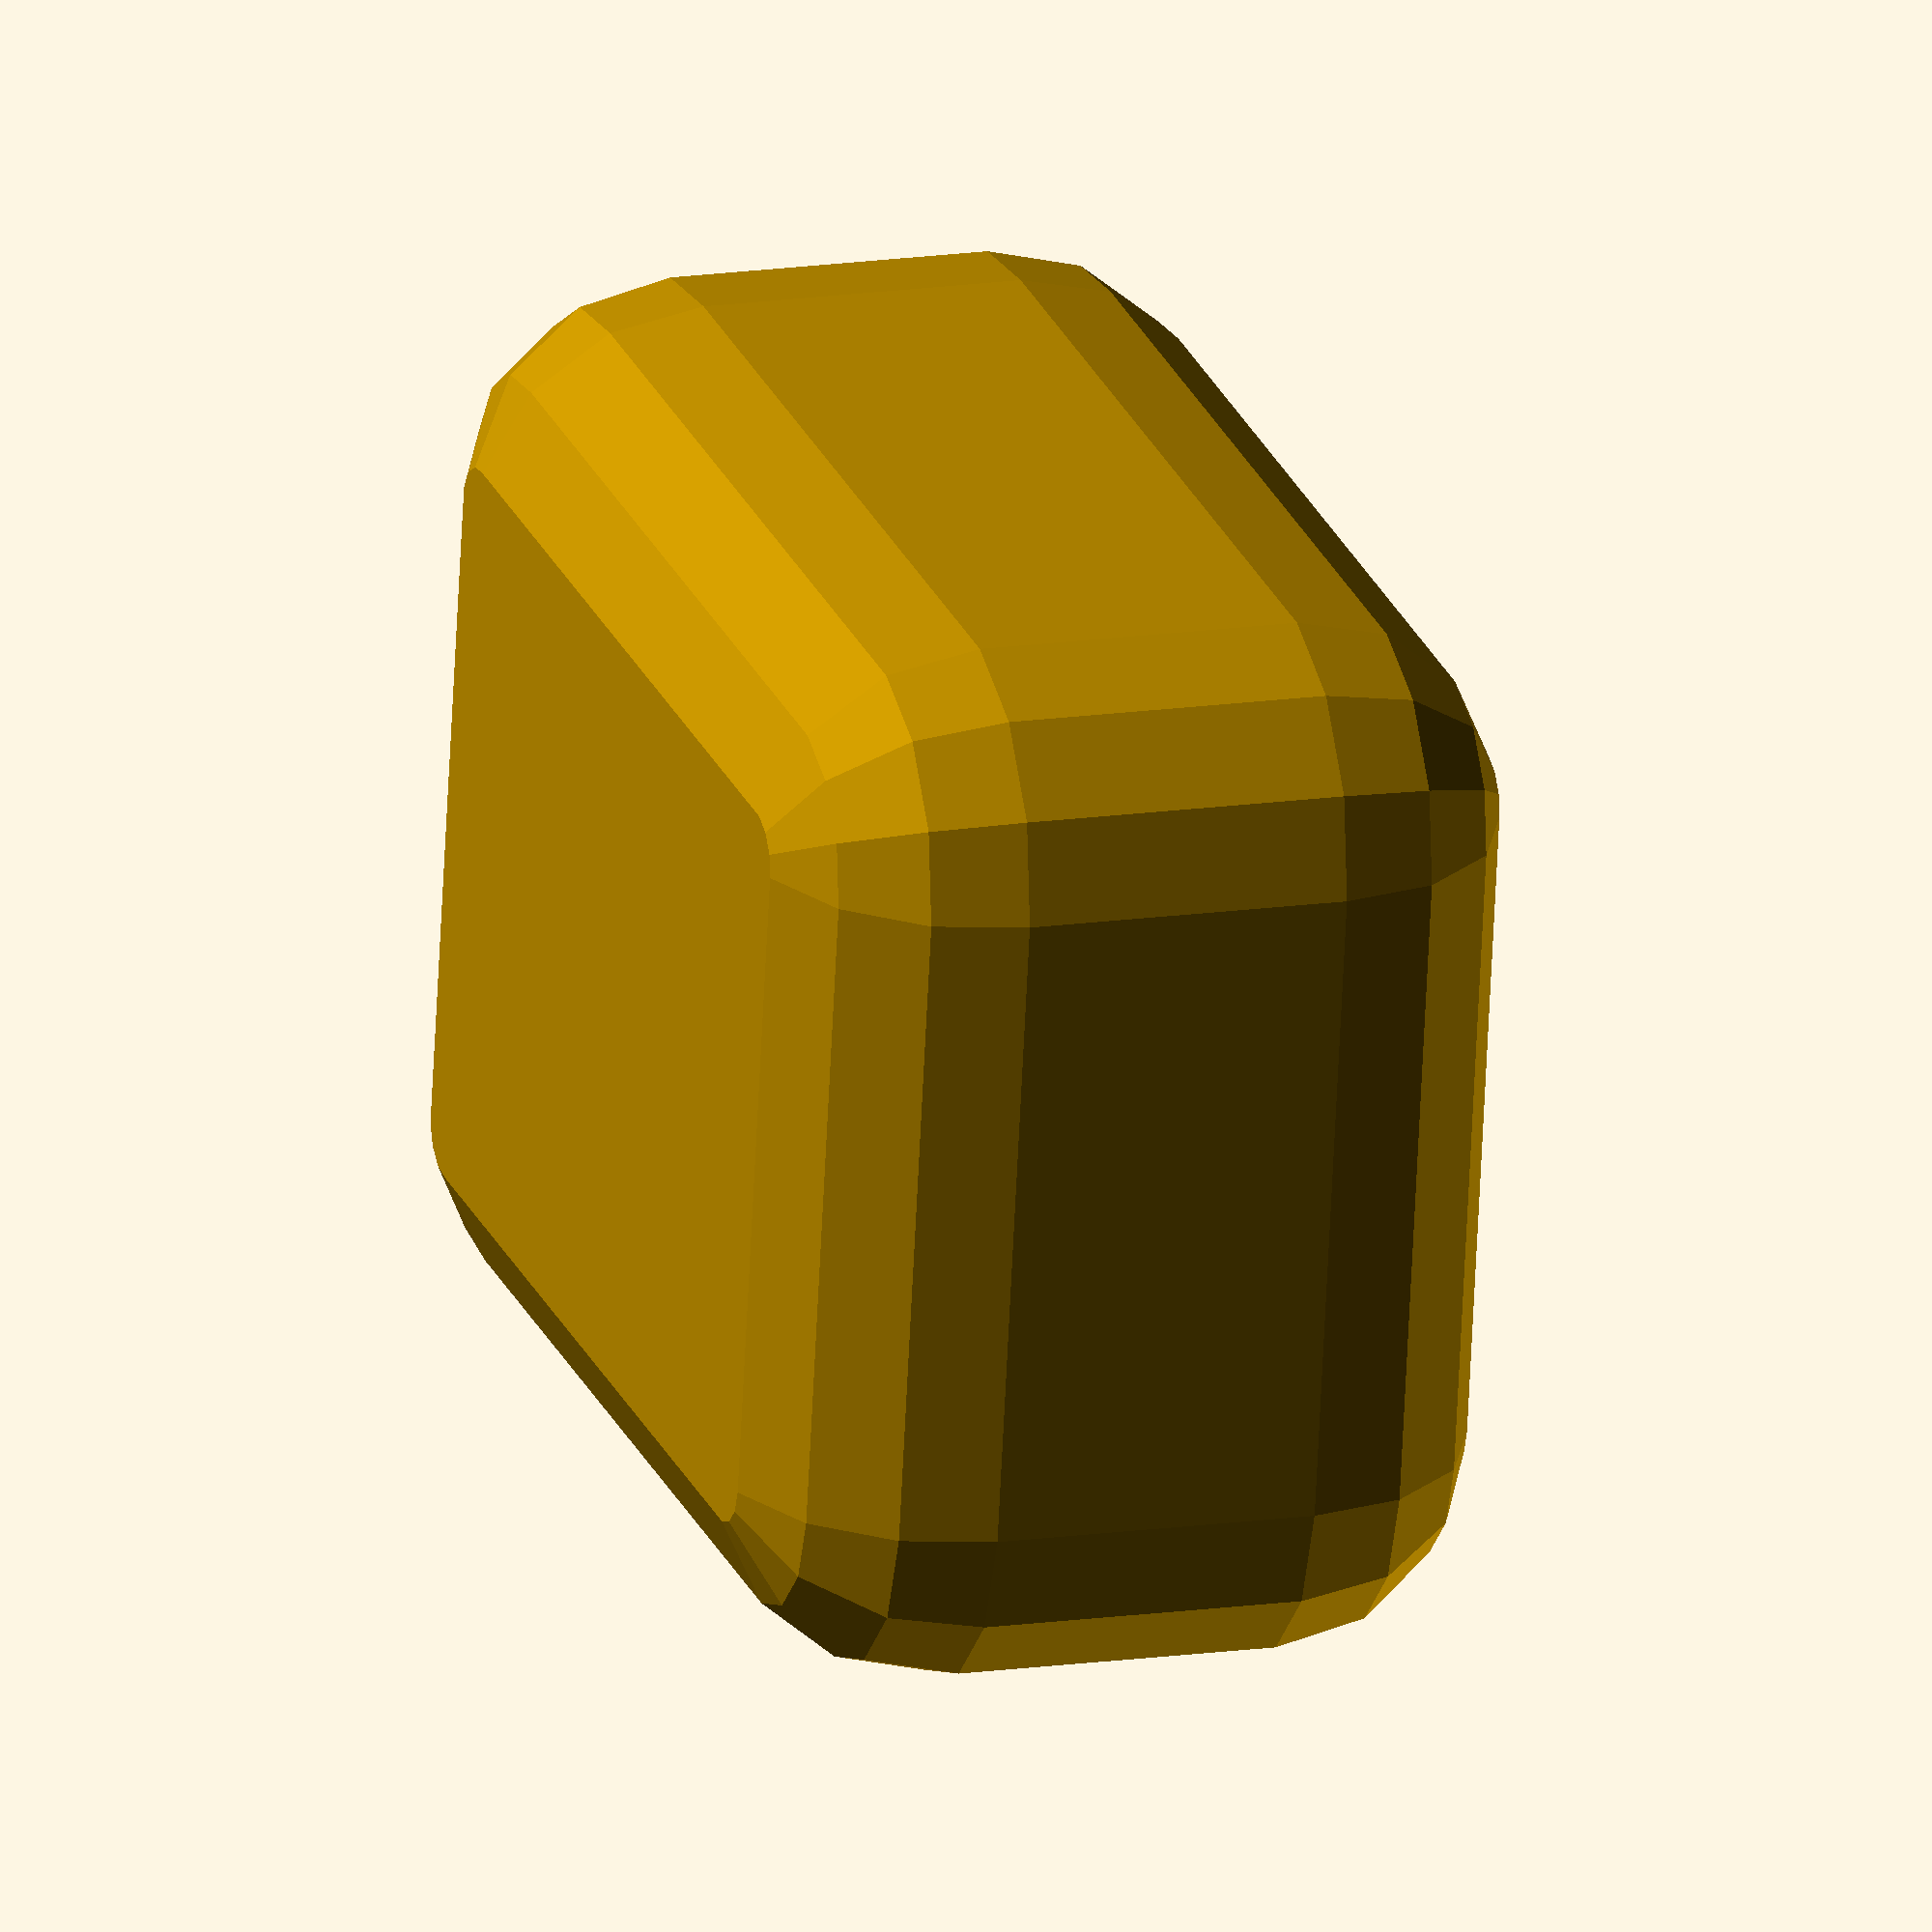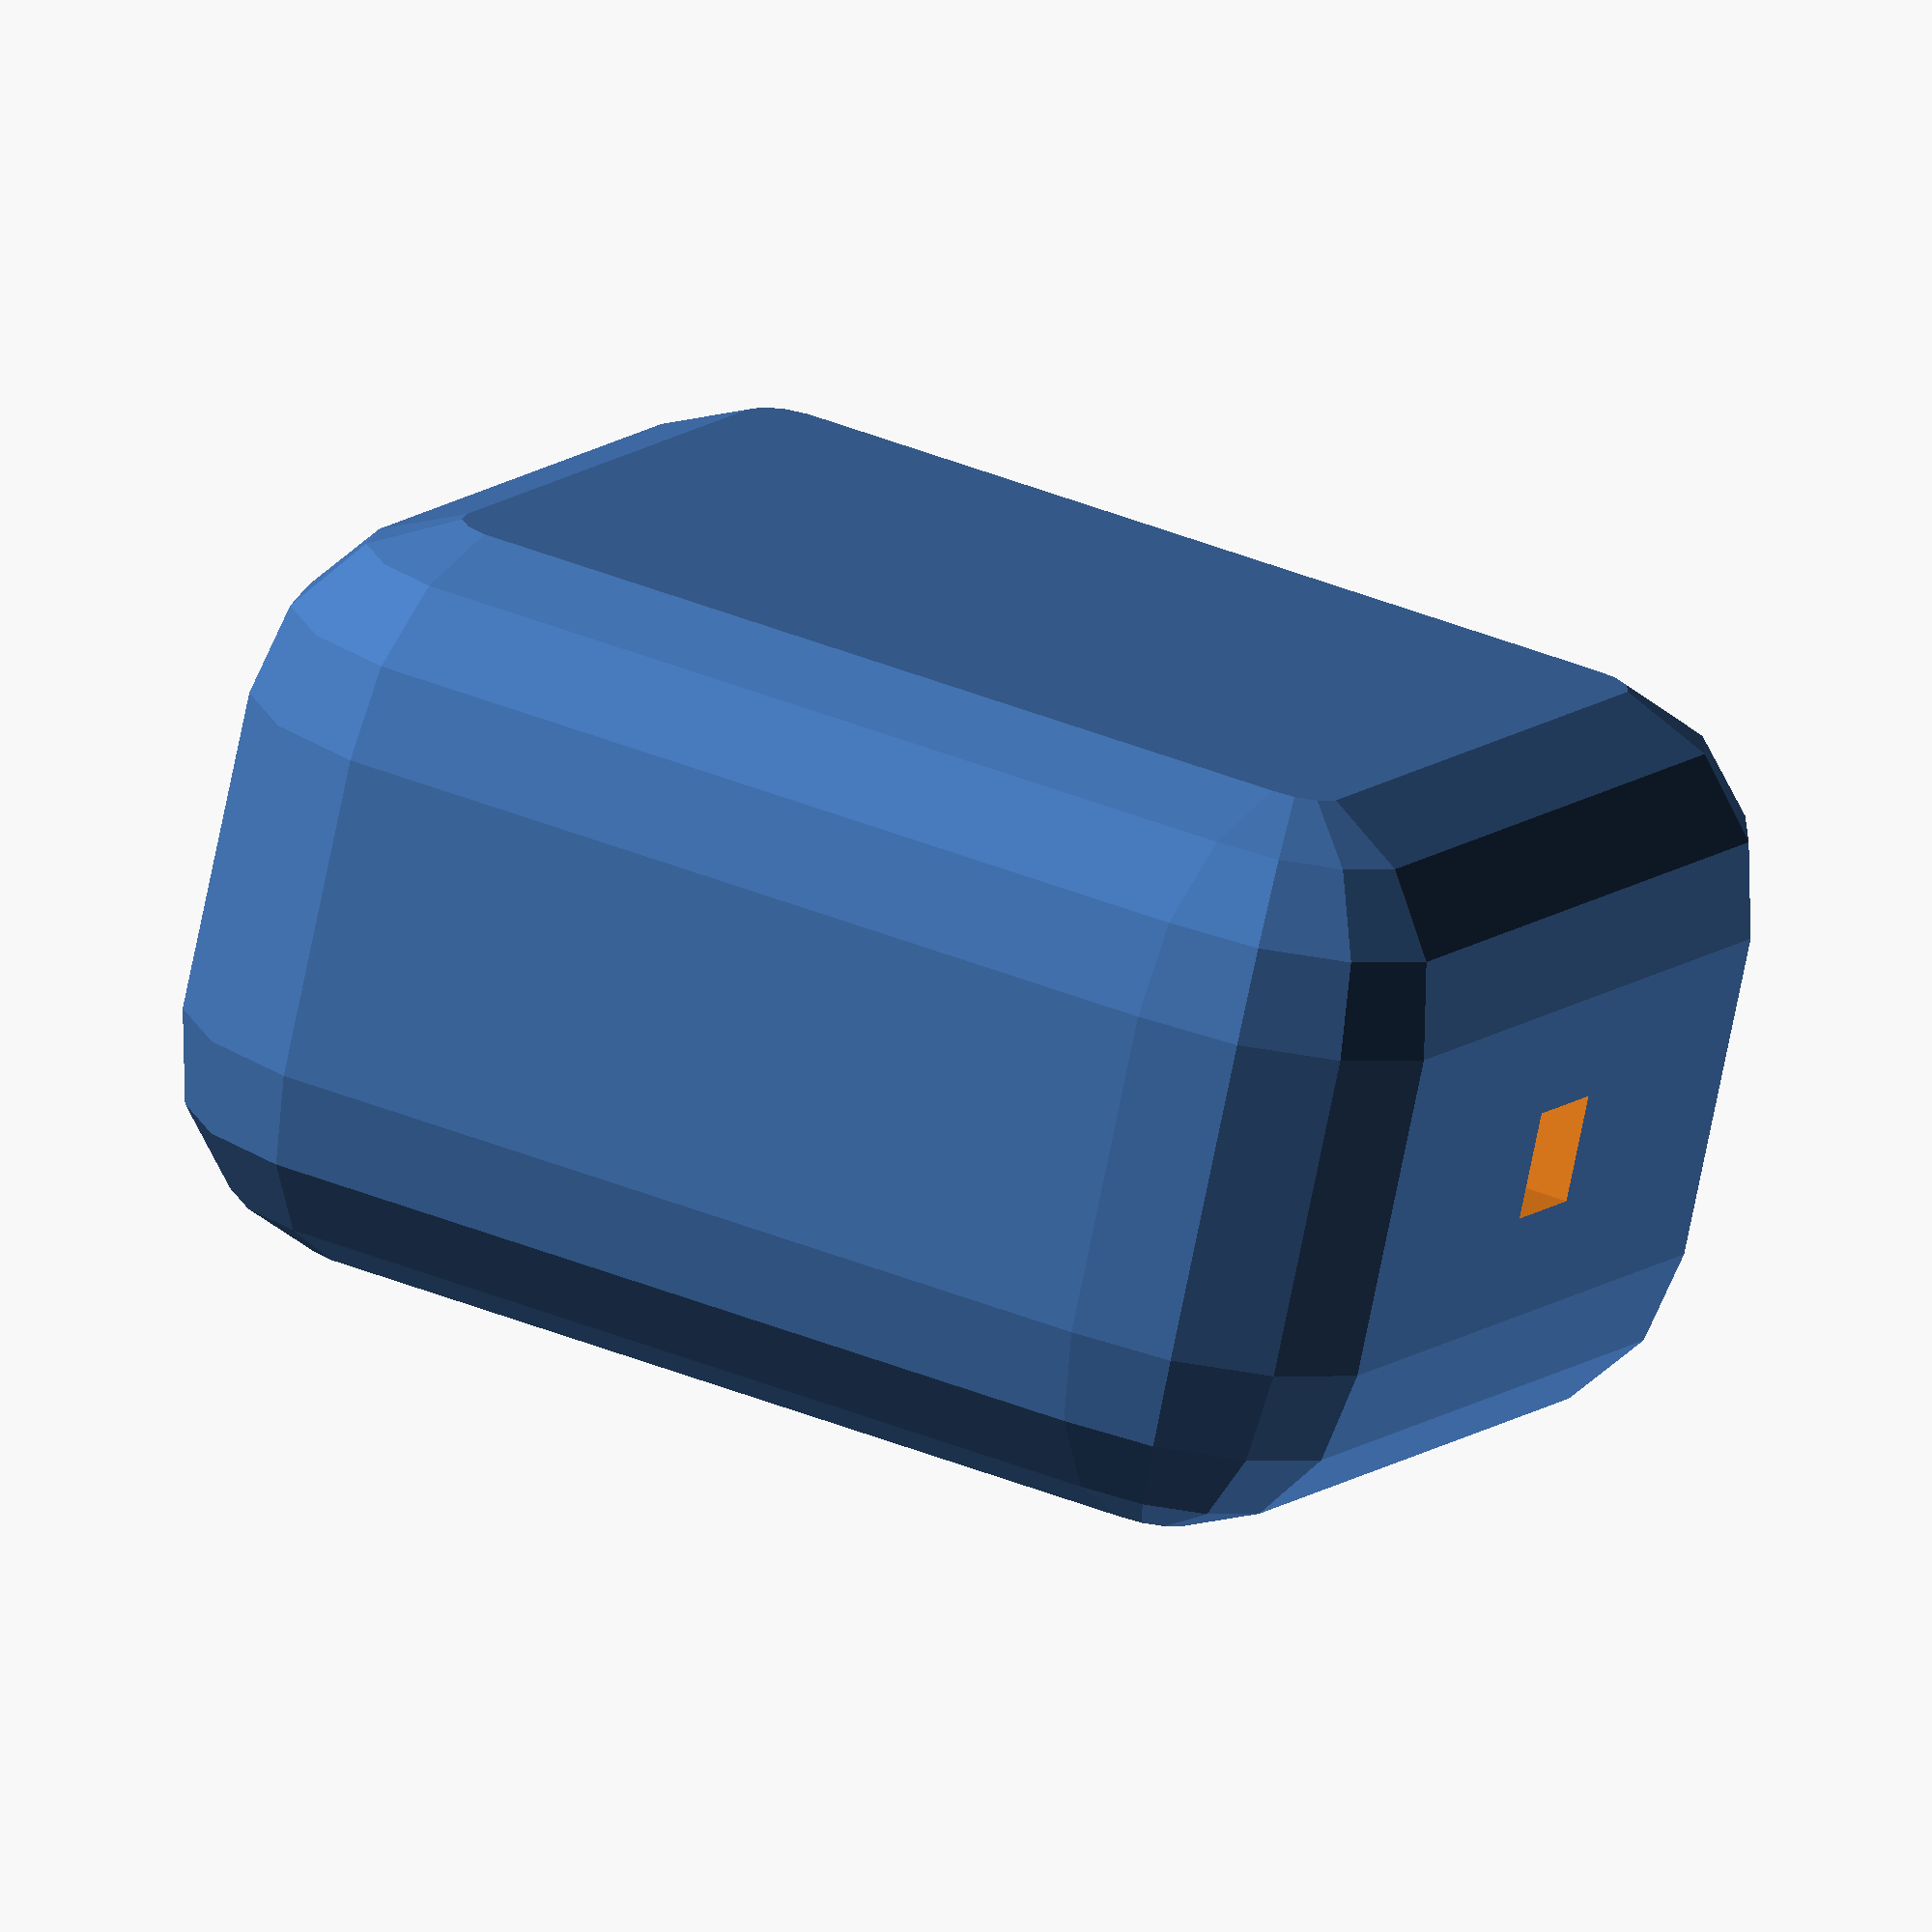
<openscad>
difference() {
 minkowski() {
  cube([16,12,6]);
  sphere(4);
 }
 translate([-4,5,2]) {
   cube([10,2,2]);
 }
}





</openscad>
<views>
elev=345.5 azim=8.9 roll=71.7 proj=o view=wireframe
elev=74.6 azim=205.5 roll=348.5 proj=o view=wireframe
</views>
